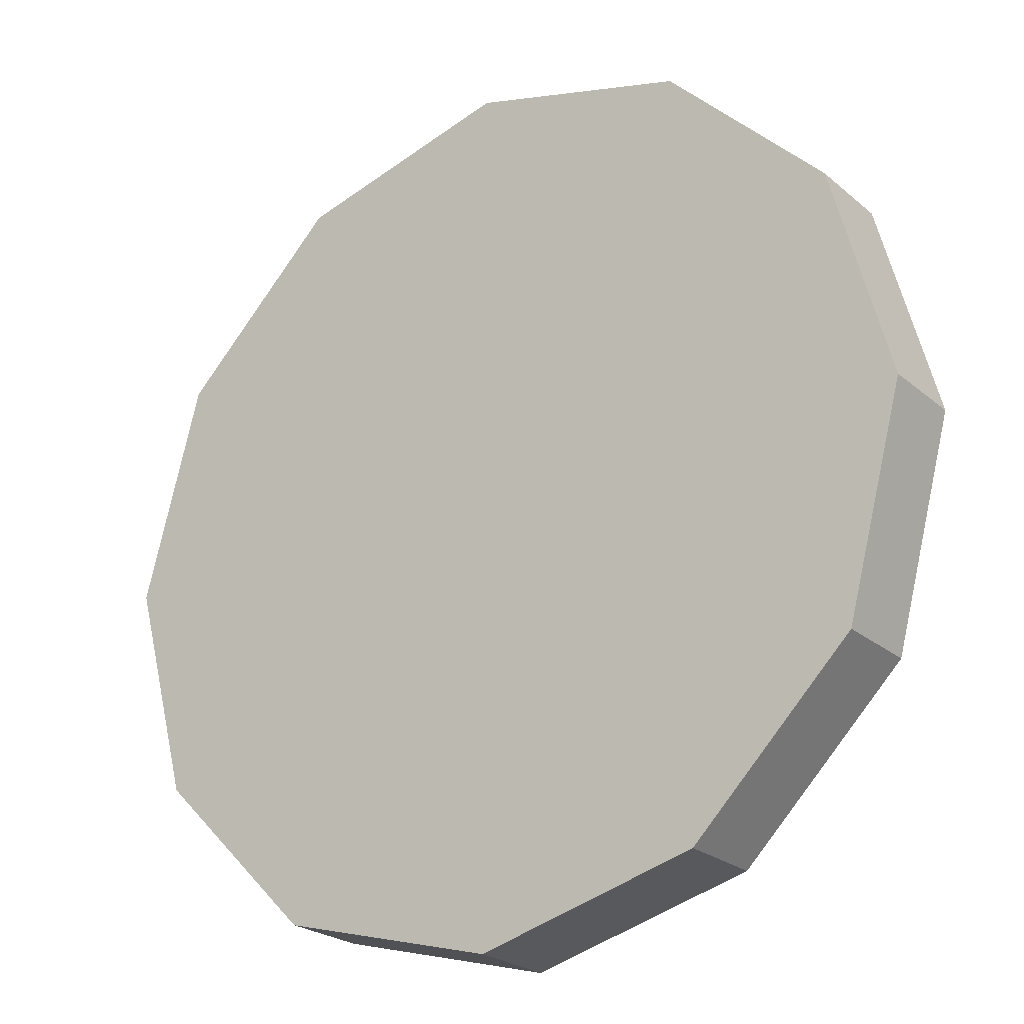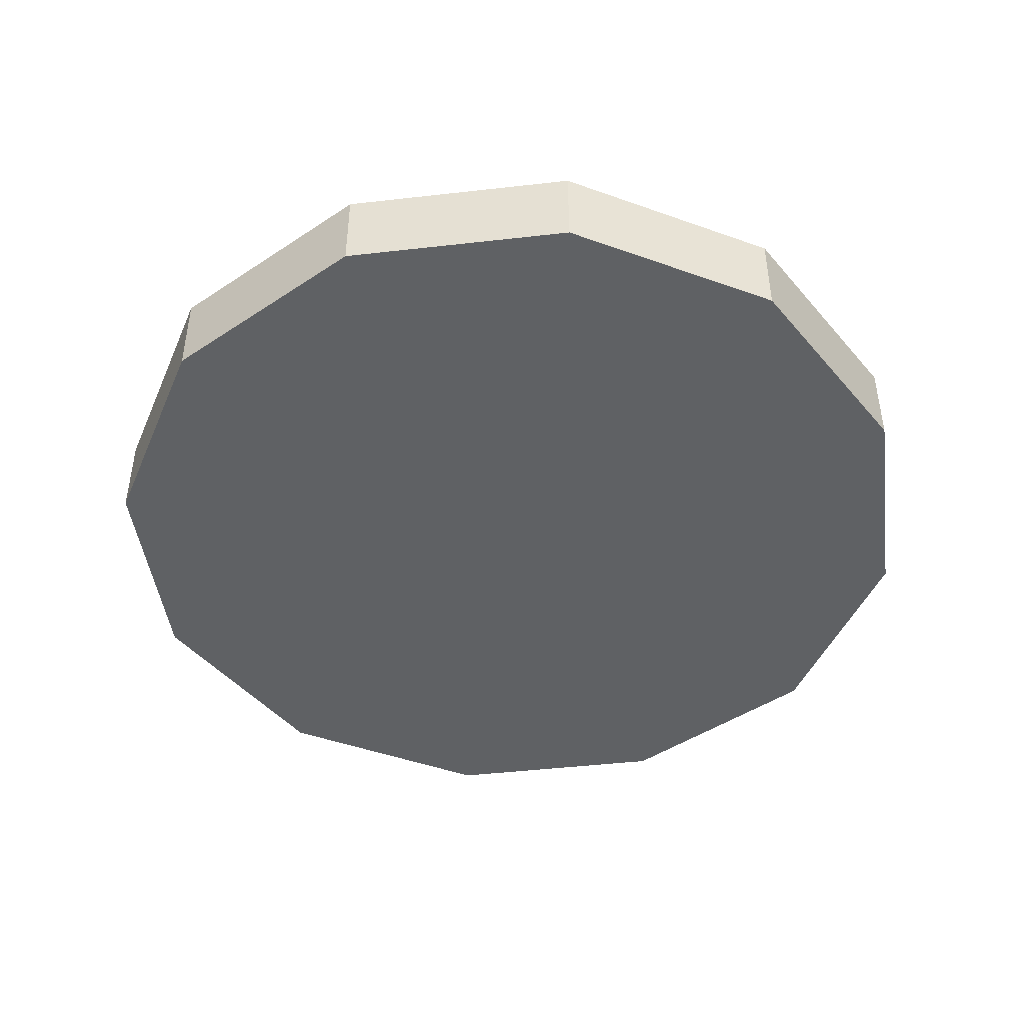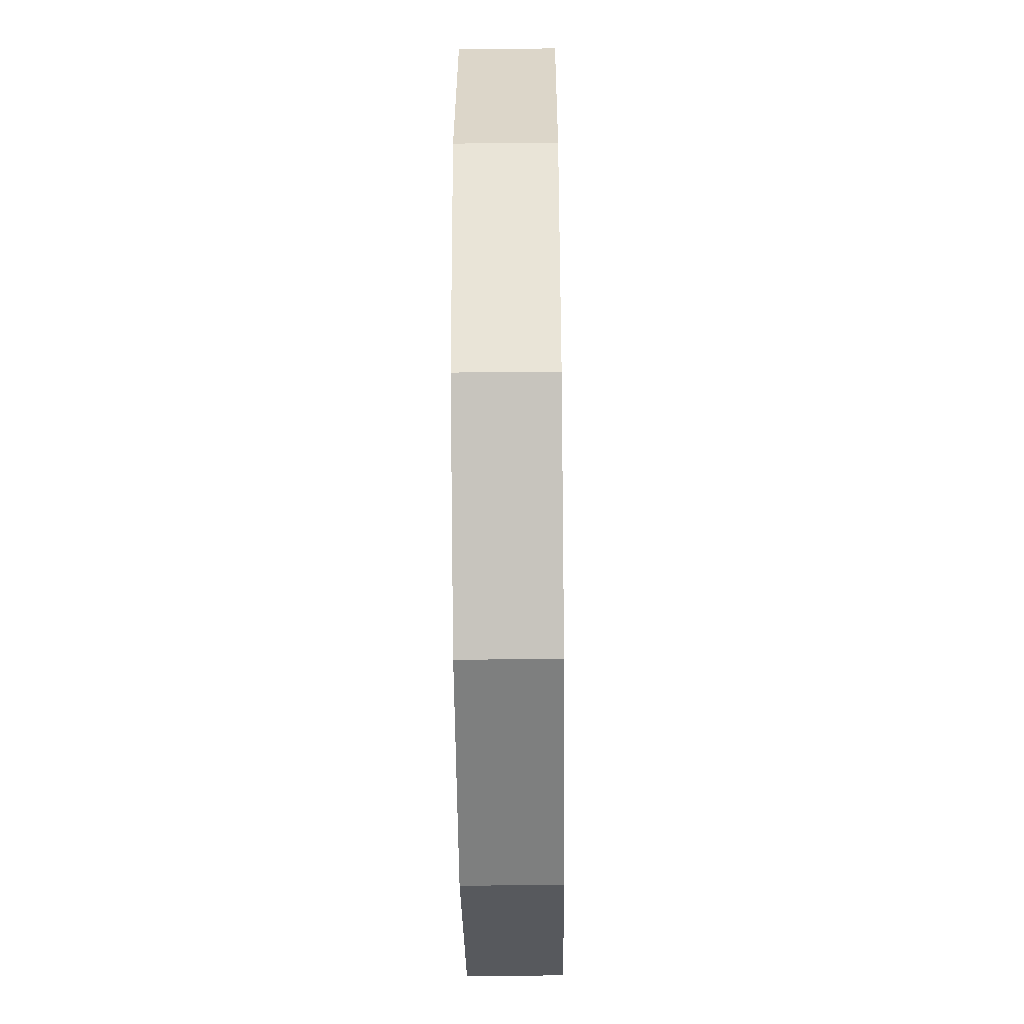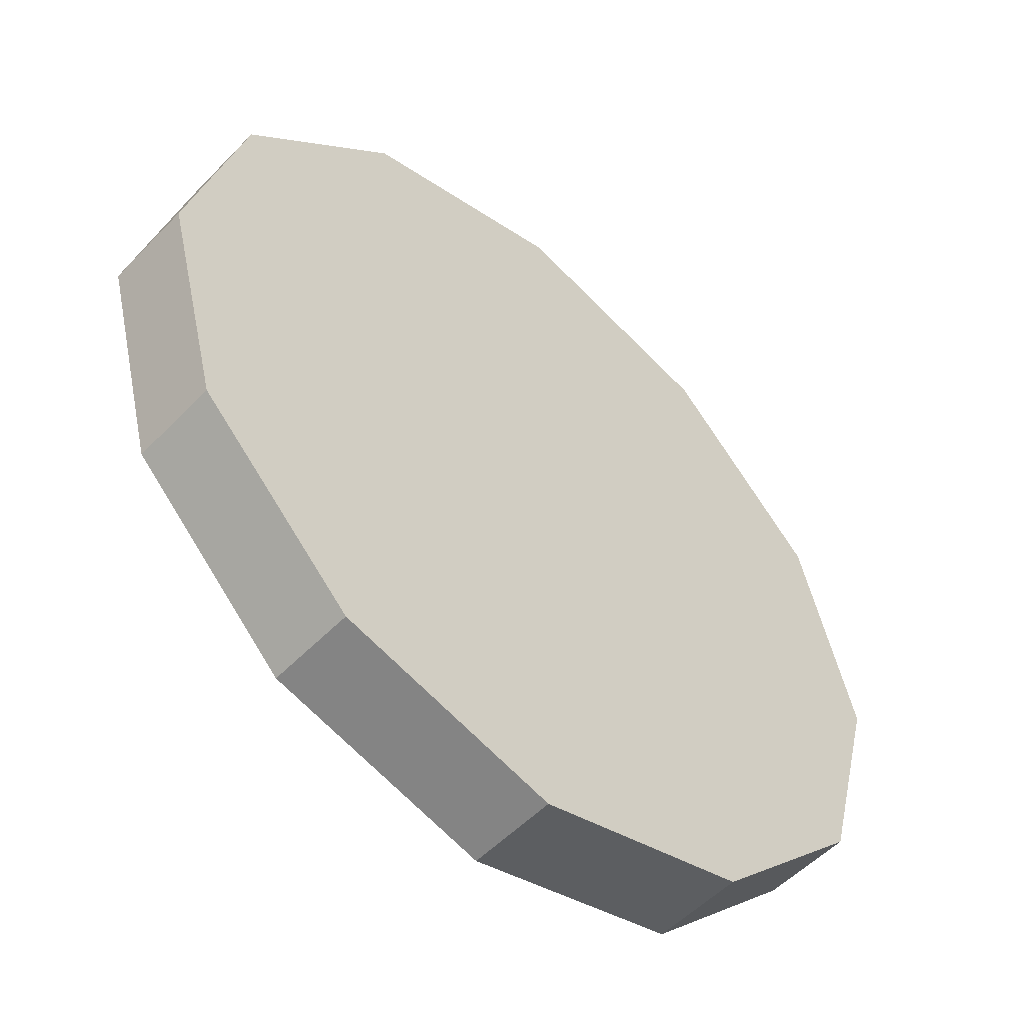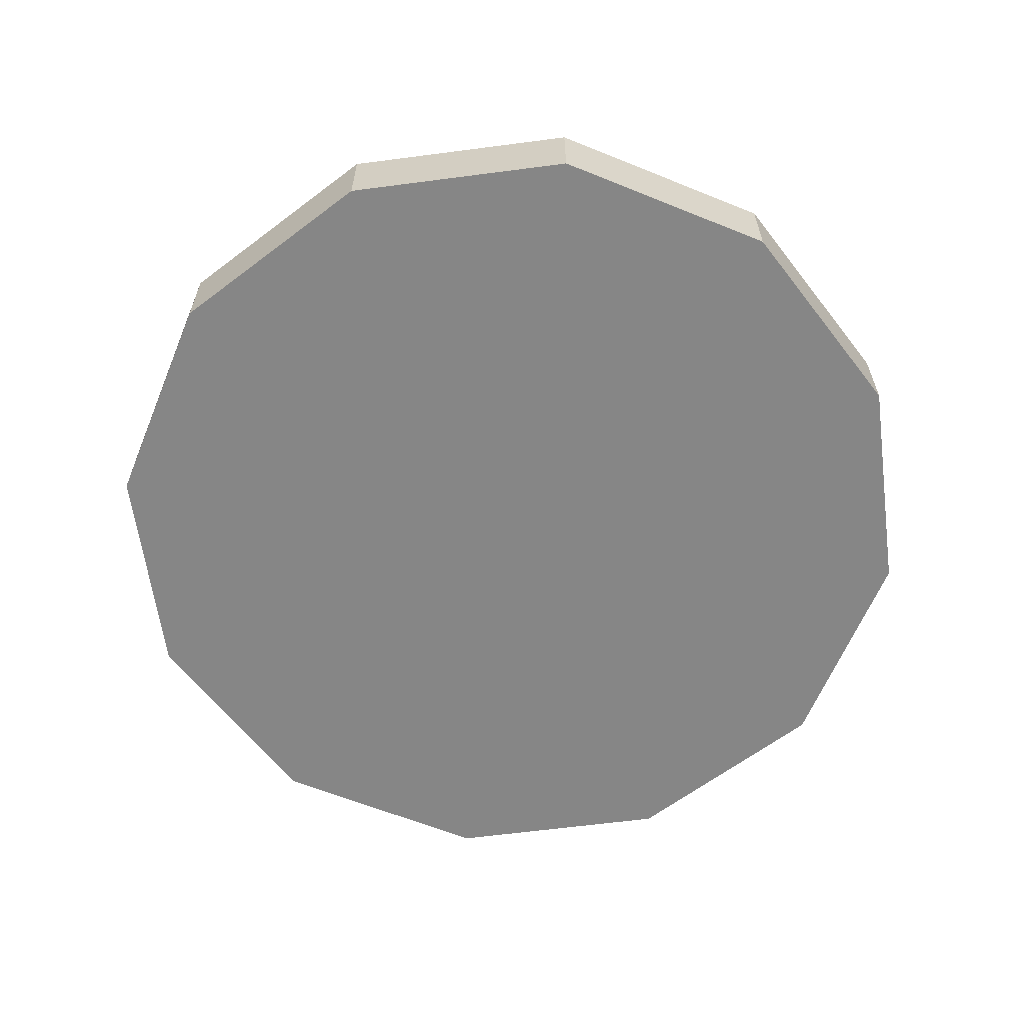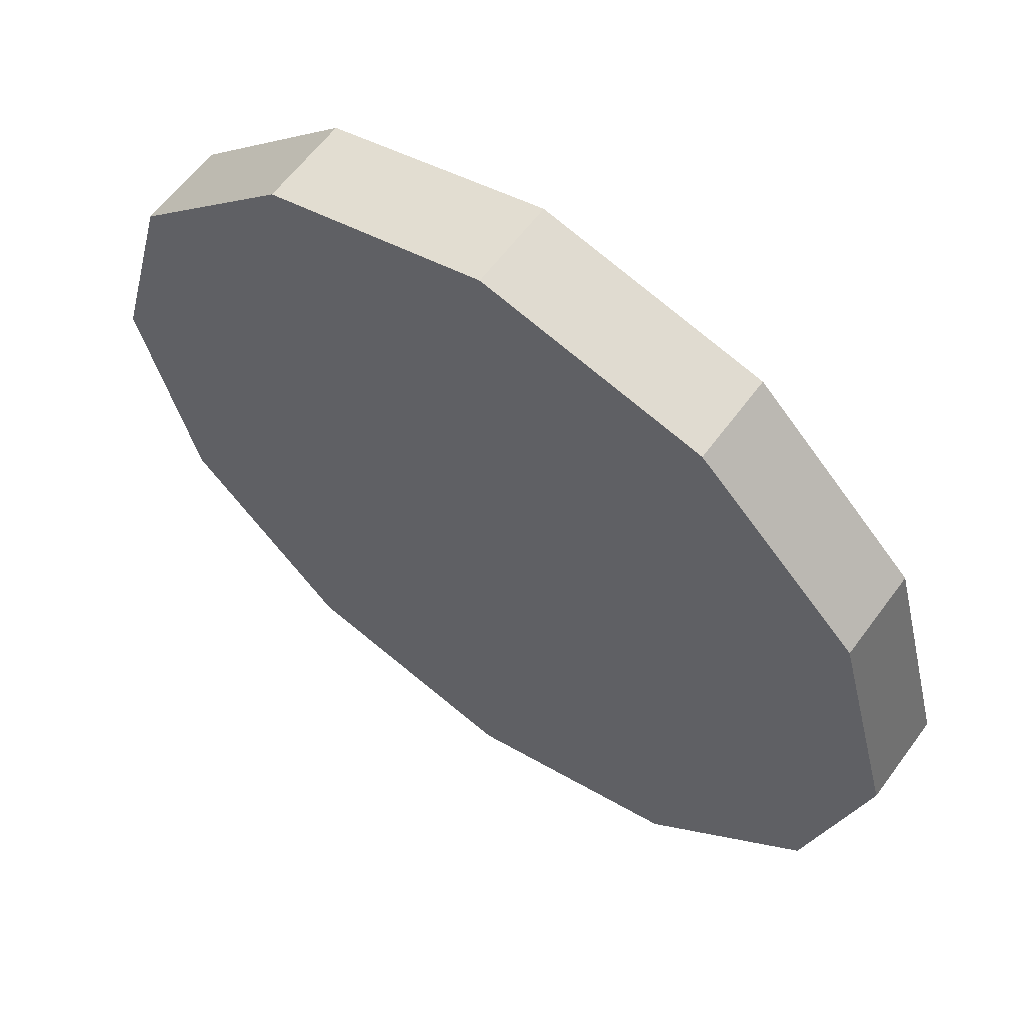
<metadata>
{"format":"obj","ext":"obj","renderer":"f3d","projection":"perspective","resolution":1024,"background":"white","views":[{"elev":-23.7,"azim":36.0,"up":"+Z"},{"elev":-45.4,"azim":112.5,"up":"+Y"},{"elev":-44.6,"azim":-89.3,"up":"+Z"},{"elev":-53.2,"azim":137.5,"up":"+Z"},{"elev":-62.0,"azim":-97.4,"up":"+Y"},{"elev":60.5,"azim":36.1,"up":"+Z"}]}
</metadata>
<code>
g default
v 108.3 -12.5 -62.5
v 62.5 -12.5 -108.3
v 108.3 12.5 -62.5
v 62.5 12.5 -108.3
v 9e-06 -12.5 -125
v 9e-06 12.5 -125
v -62.5 -12.5 -108.3
v -62.5 12.5 -108.3
v -108.3 -12.5 -62.5
v -108.3 12.5 -62.5
v -125 -12.5 -6e-06
v -125 12.5 -6e-06
v -108.3 -12.5 62.5
v -108.3 12.5 62.5
v -62.5 -12.5 108.3
v -62.5 12.5 108.3
v -3e-06 -12.5 125
v -3e-06 12.5 125
v 62.5 -12.5 108.3
v 62.5 12.5 108.3
v 108.3 -12.5 62.5
v 108.3 12.5 62.5
v 125 -12.5 0
v 125 12.5 0
v 0 -12.5 0
v 0 12.5 0
g disc1:pCylinder1
f 1 2 3
f 3 2 4
f 2 5 4
f 4 5 6
f 5 7 6
f 6 7 8
f 7 9 8
f 8 9 10
f 9 11 10
f 10 11 12
f 11 13 12
f 12 13 14
f 13 15 14
f 14 15 16
f 15 17 16
f 16 17 18
f 17 19 18
f 18 19 20
f 19 21 20
f 20 21 22
f 21 23 22
f 22 23 24
f 23 1 24
f 24 1 3
f 2 1 25
f 5 2 25
f 7 5 25
f 9 7 25
f 11 9 25
f 13 11 25
f 15 13 25
f 17 15 25
f 19 17 25
f 21 19 25
f 23 21 25
f 1 23 25
f 3 4 26
f 4 6 26
f 6 8 26
f 8 10 26
f 10 12 26
f 12 14 26
f 14 16 26
f 16 18 26
f 18 20 26
f 20 22 26
f 22 24 26
f 24 3 26

</code>
